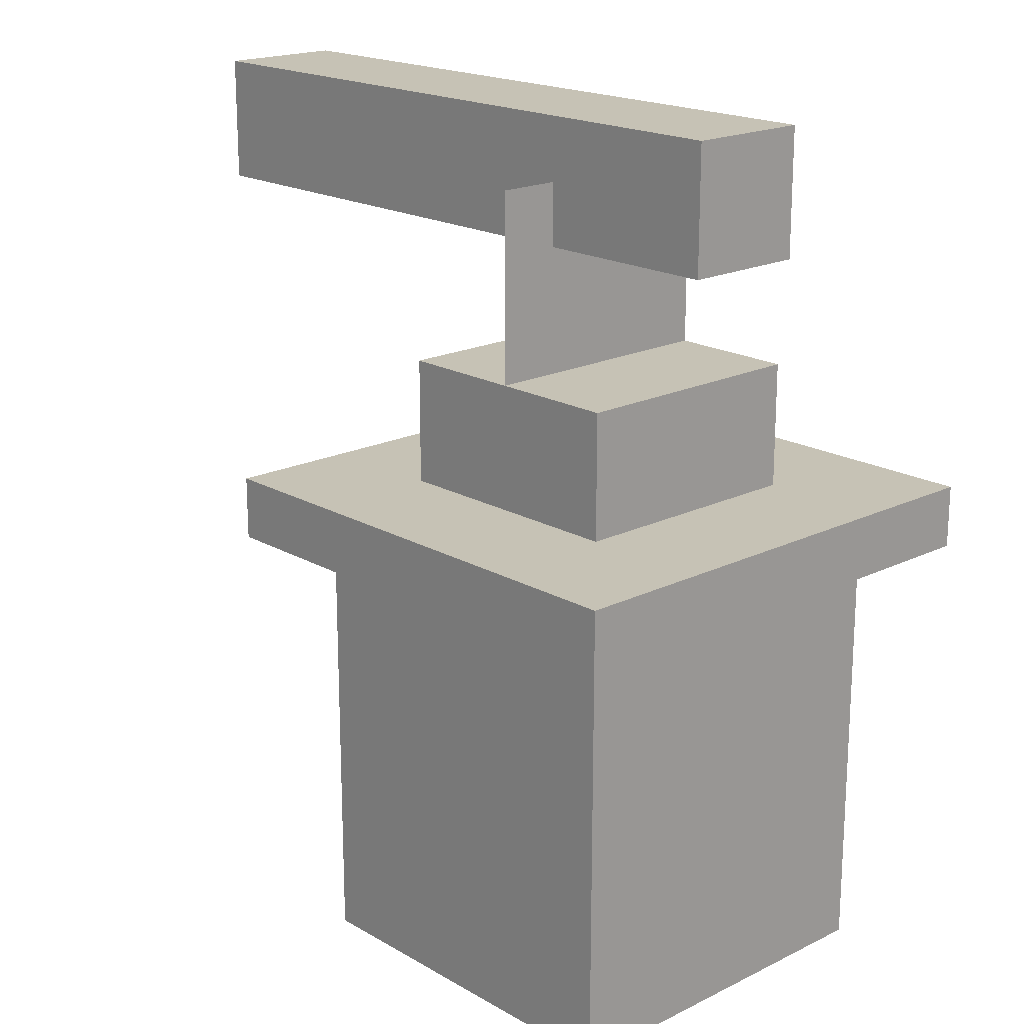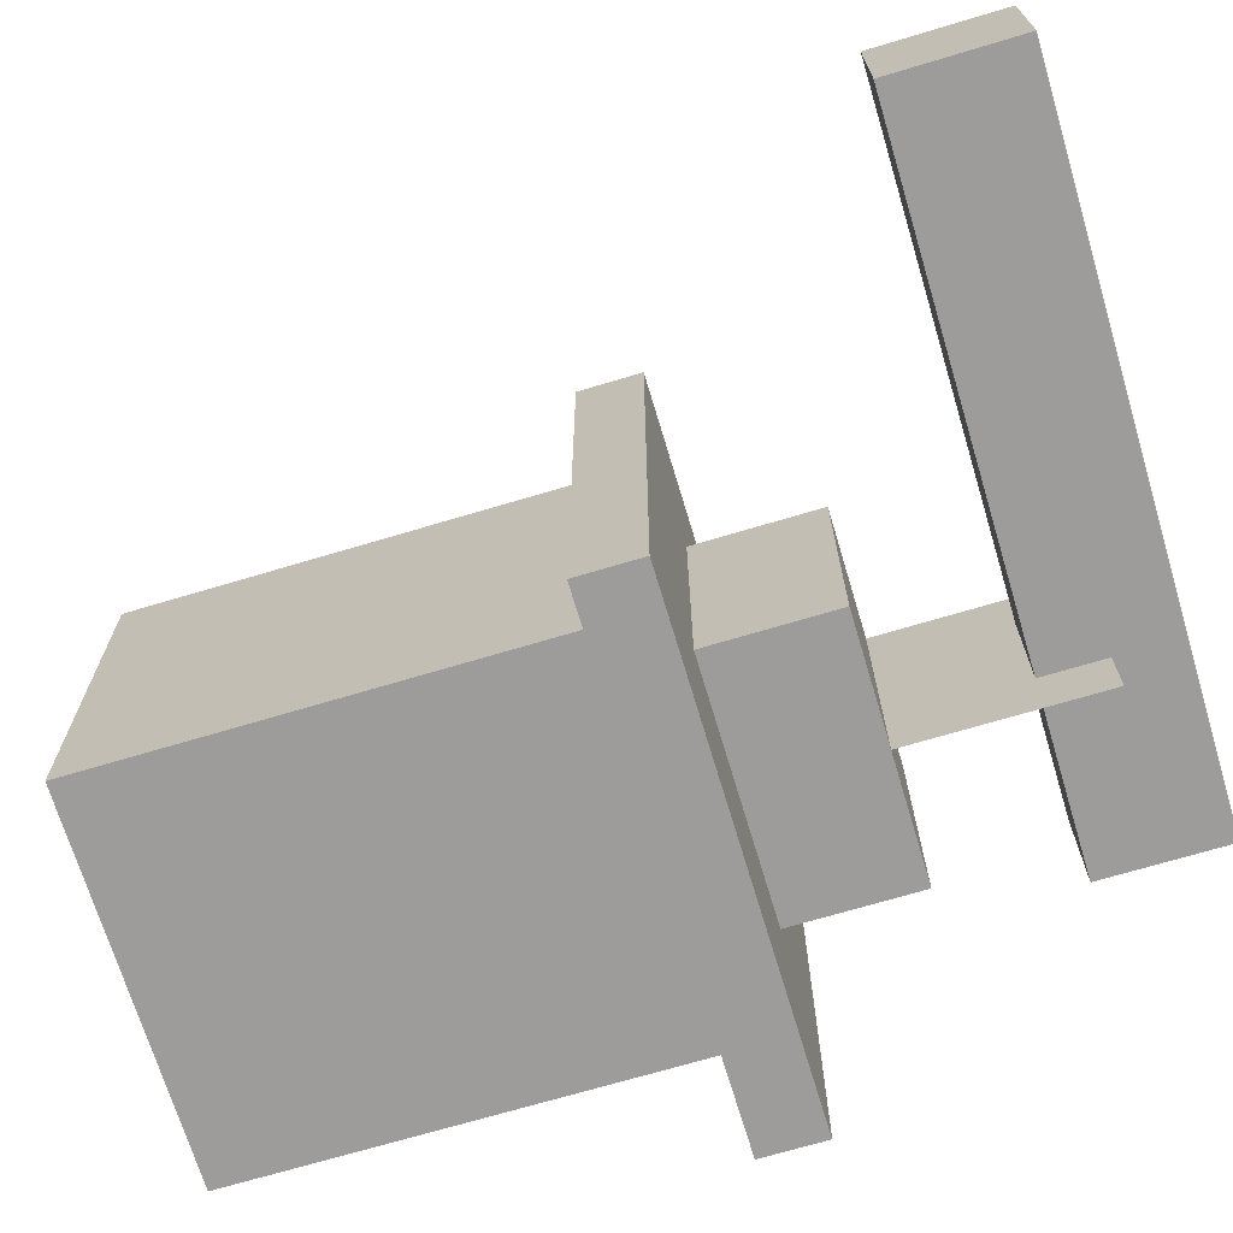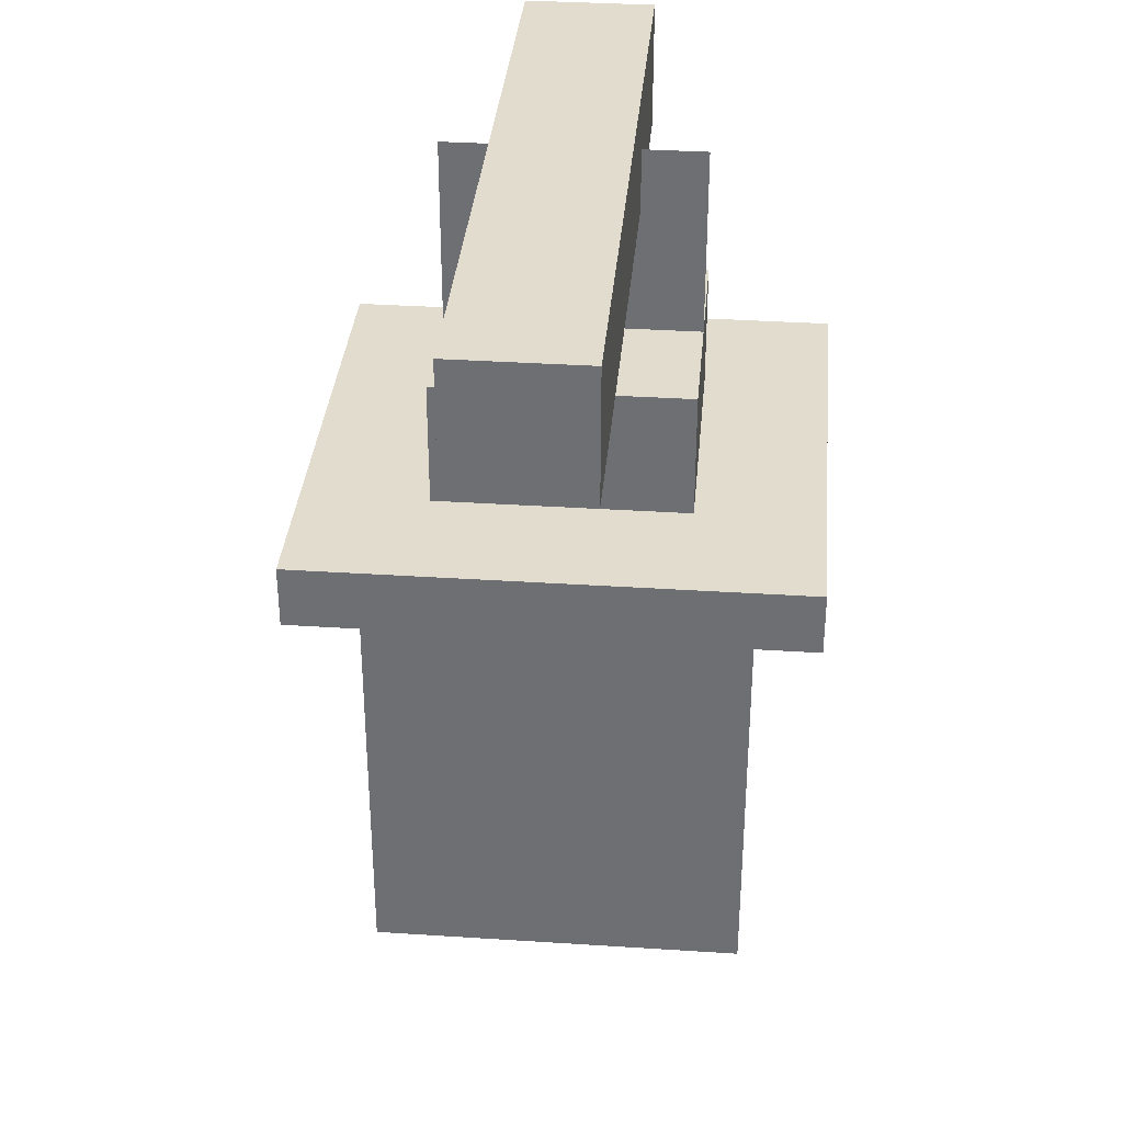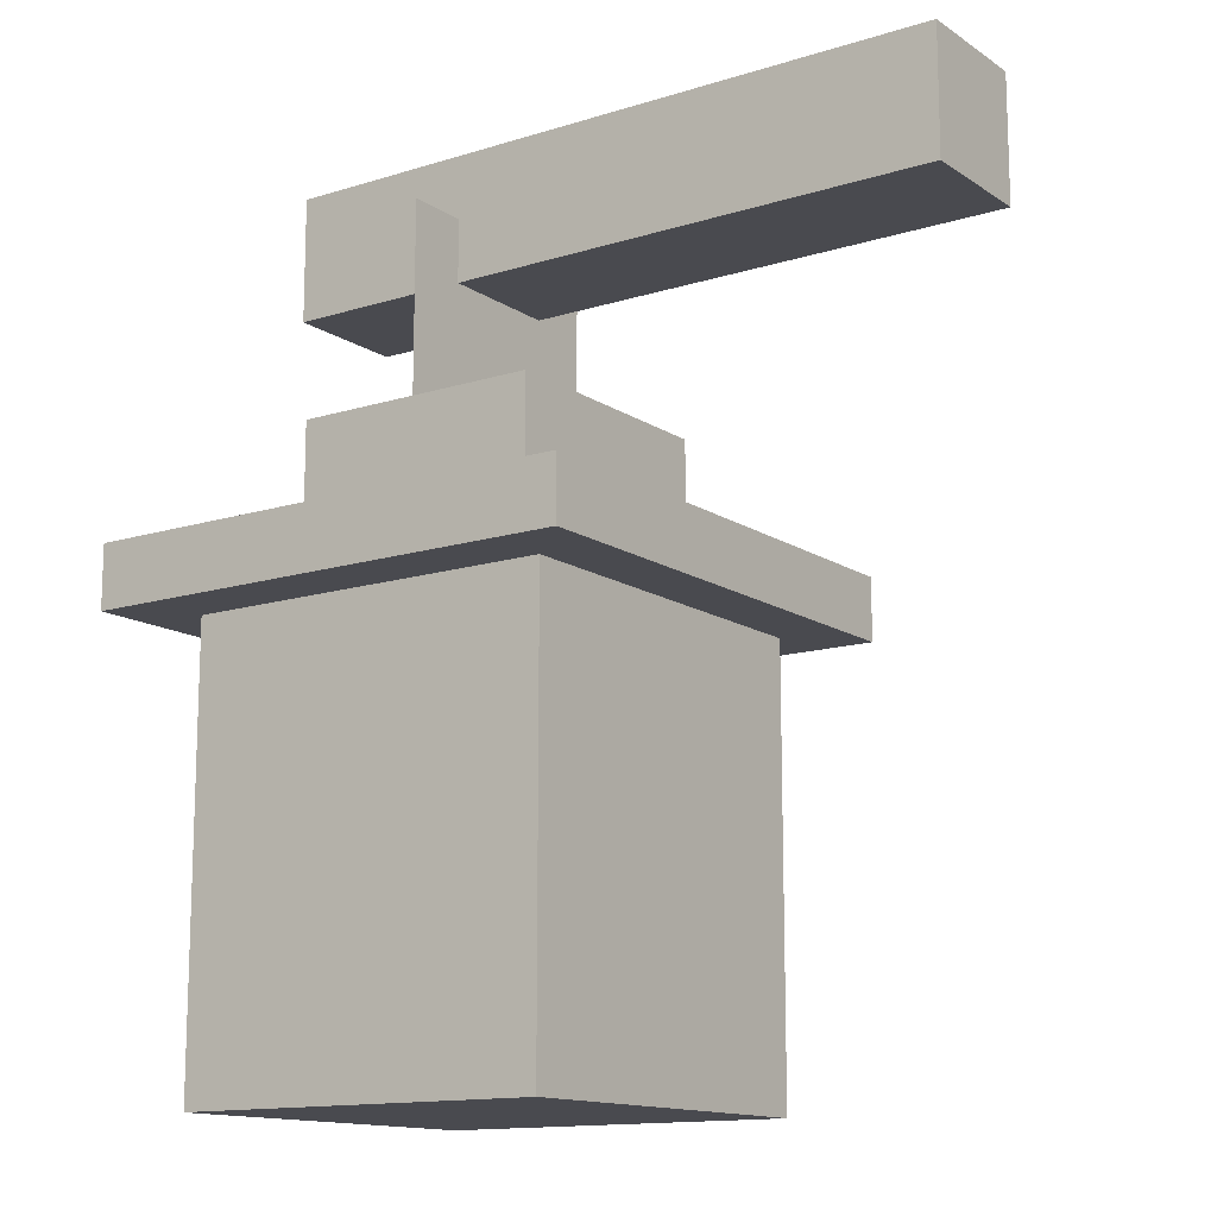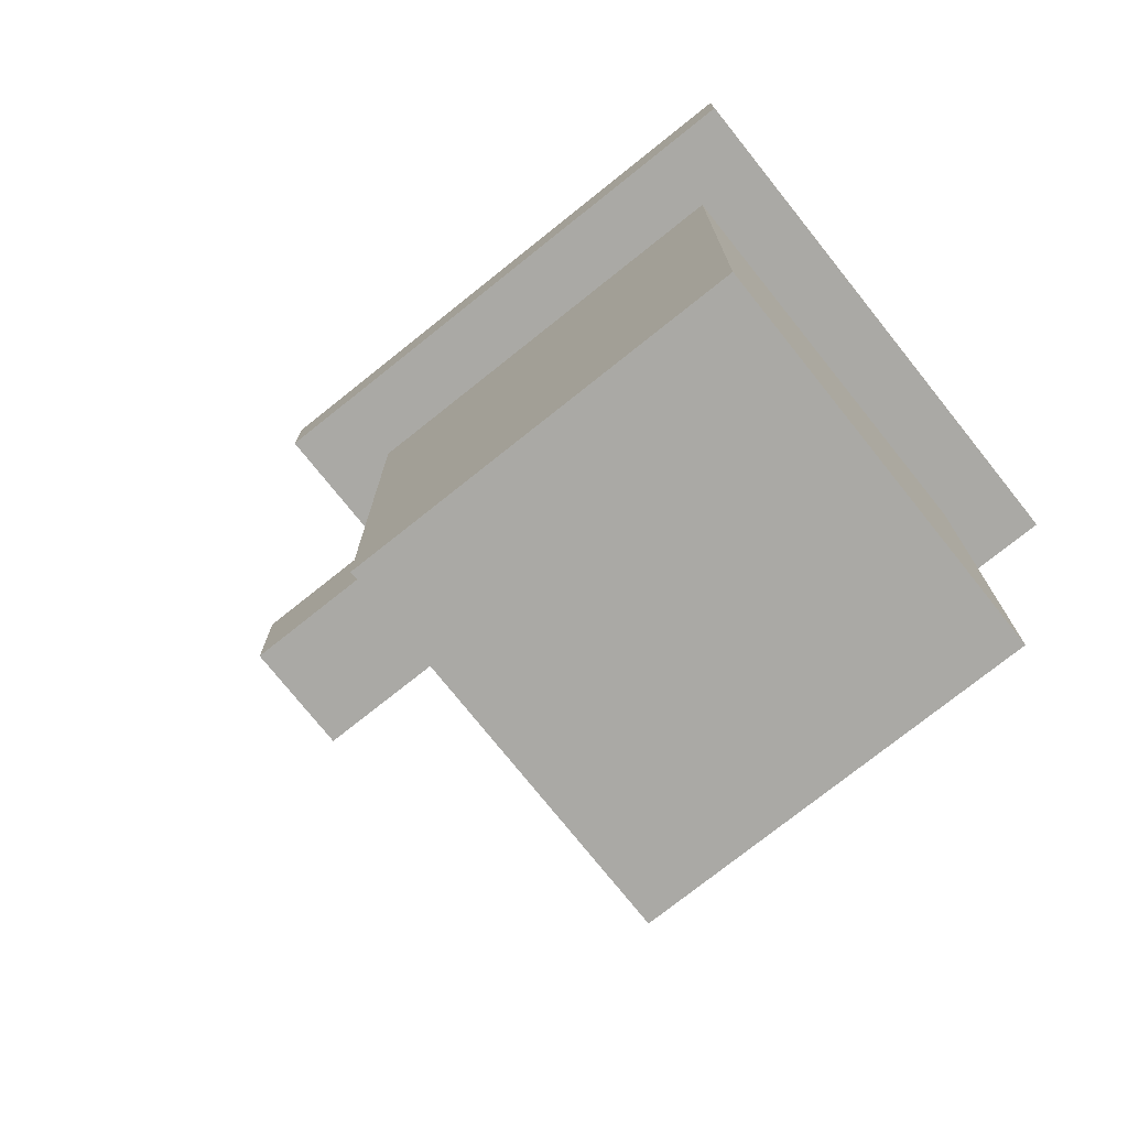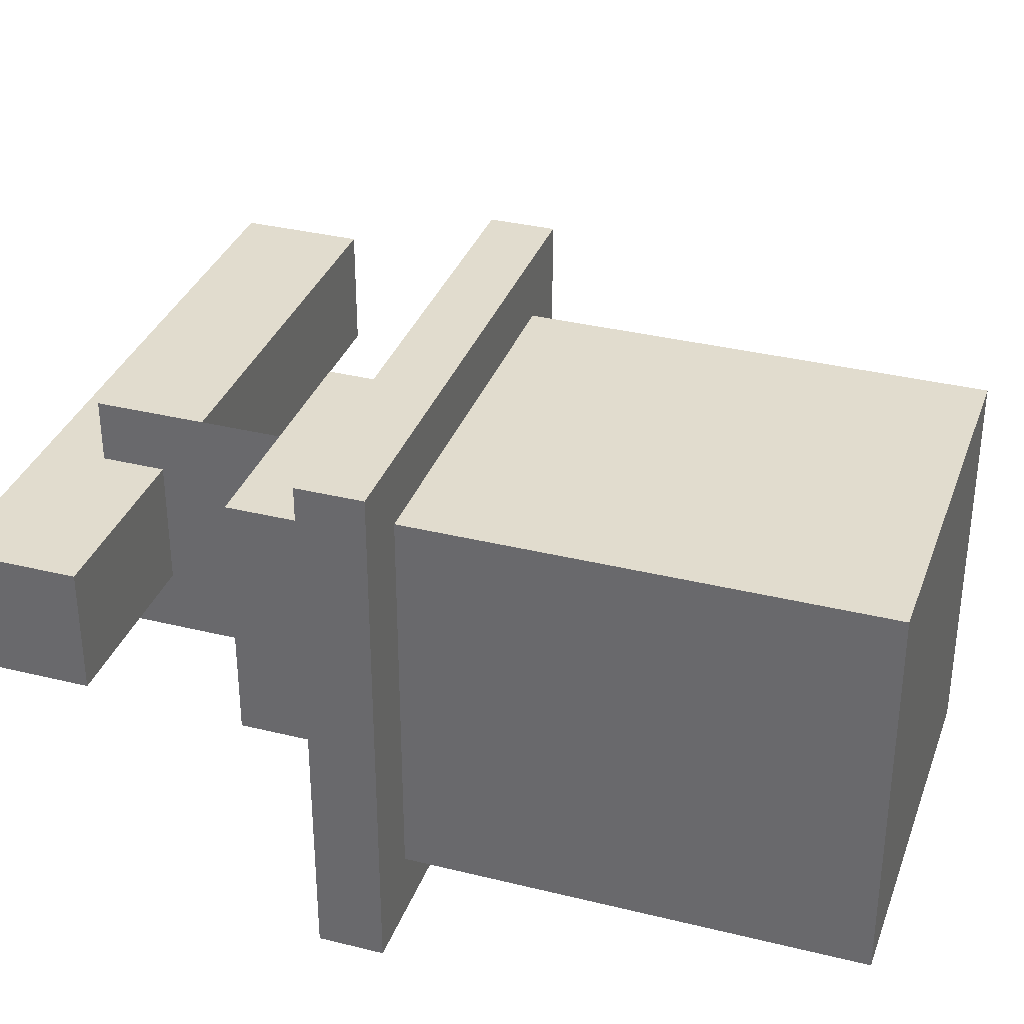
<metadata>
{"format":"obj","ext":"obj","renderer":"f3d","projection":"perspective","resolution":1024,"background":"white","views":[{"elev":18.9,"azim":47.2,"up":"+Z"},{"elev":-70.0,"azim":-73.3,"up":"+Y"},{"elev":34.7,"azim":-85.0,"up":"+Z"},{"elev":-13.6,"azim":-145.0,"up":"+Z"},{"elev":-75.4,"azim":38.6,"up":"+Z"},{"elev":34.0,"azim":108.5,"up":"+Y"}]}
</metadata>
<code>
o unknown
v -1.11e-16 0.4375 0.875
v 0.6875 0.4375 0.875
v 0.6875 0.5625 0.875
v 8.327e-17 0.5625 0.875
v 8.327e-17 0.5625 0.75
v 0.6875 0.5625 0.75
v 0.6875 0.4375 0.75
v -1.11e-16 0.4375 0.75
f 1 2 3 4
f 5 6 7 8
f 1 8 7 2
f 3 6 5 4
f 2 7 6 3
f 1 4 5 8
o plane
v 0.5 0.625 0.625
v 0.5 0.625 0.8125
v 0.5 0.375 0.8125
v 0.5 0.375 0.625
f 9 10 11 12
o plane
v 0.5 0.375 0.625
v 0.5 0.375 0.8125
v 0.5 0.625 0.8125
v 0.5 0.625 0.625
f 13 14 15 16
o unknown
v 0.25 0.25 0.5
v 0.75 0.25 0.5
v 0.75 0.75 0.5
v 0.25 0.75 0.5
v 0.25 0.75 0.4375
v 0.75 0.75 0.4375
v 0.75 0.25 0.4375
v 0.25 0.25 0.4375
f 17 18 19 20
f 21 22 23 24
f 17 24 23 18
f 19 22 21 20
f 18 23 22 19
f 20 21 24 17
o unknown
v 0.375 0.375 0.625
v 0.625 0.375 0.625
v 0.625 0.625 0.625
v 0.375 0.625 0.625
v 0.375 0.625 0.5
v 0.625 0.625 0.5
v 0.625 0.375 0.5
v 0.375 0.375 0.5
f 25 26 27 28
f 25 32 31 26
f 27 30 29 28
f 26 31 30 27
f 28 29 32 25
o unknown
v 0.3125 0.3125 0.4375
v 0.6875 0.3125 0.4375
v 0.6875 0.6875 0.4375
v 0.3125 0.6875 0.4375
v 0.3125 0.6875 0
v 0.6875 0.6875 0
v 0.6875 0.3125 0
v 0.3125 0.3125 0
f 37 38 39 40
f 33 40 39 34
f 35 38 37 36
f 34 39 38 35
f 36 37 40 33

</code>
